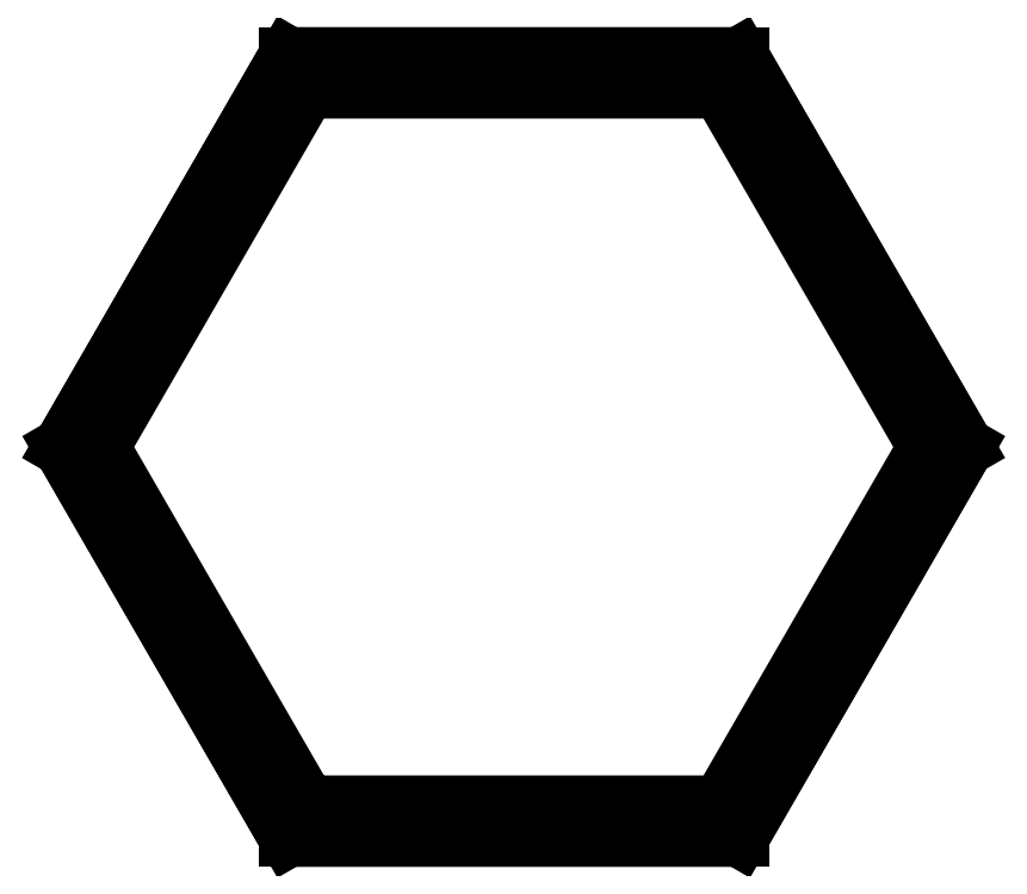
<metadata>
{"format":"dxf","ext":"dxf","renderer":"ezdxf+matplotlib","layout":"modelspace","background":"white","min_lineweight":24,"dpi":150}
</metadata>
<code>
0
SECTION
2
ENTITIES
0
LWPOLYLINE
8
0
90
6
70
1
43
0
10
-38.95
20
-67.47
10
-77.91
20
5.684e-13
10
-38.95
20
67.47
10
38.95
20
67.47
10
77.91
20
-2.487e-13
10
38.95
20
-67.47
0
LWPOLYLINE
8
0
90
6
70
1
43
0
10
-84.83
20
7.105e-13
10
-42.42
20
-73.47
10
42.42
20
-73.47
10
84.83
20
-3.197e-13
10
42.42
20
73.47
10
-42.42
20
73.47
0
LINE
8
0
10
42.42
20
-73.47
30
0
11
84.83
21
-3.197e-13
31
0
0
LINE
8
0
10
42.42
20
73.47
30
0
11
84.83
21
-3.197e-13
31
0
0
LINE
8
0
10
42.42
20
73.47
30
0
11
-42.42
21
73.47
31
0
0
LINE
8
0
10
-42.42
20
73.47
30
0
11
-84.83
21
7.105e-13
31
0
0
LINE
8
0
10
-84.83
20
7.105e-13
30
0
11
-42.42
21
-73.47
31
0
0
LINE
8
0
10
-42.42
20
-73.47
30
0
11
42.42
21
-73.47
31
0
0
LINE
8
0
10
-42.42
20
73.47
30
0
11
-84.83
21
7.105e-13
31
0
0
LWPOLYLINE
8
0
90
6
70
1
43
0
10
-41.84
20
-72.47
10
41.84
20
-72.47
10
83.68
20
3.908e-13
10
41.84
20
72.47
10
-41.84
20
72.47
10
-83.68
20
5.823e-13
0
LWPOLYLINE
8
0
90
6
70
1
43
0
10
41.03
20
71.07
10
-41.03
20
71.07
10
-82.06
20
5.772e-13
10
-41.03
20
-71.07
10
41.03
20
-71.07
10
82.06
20
3.997e-13
0
ENDSEC
0
EOF

</code>
